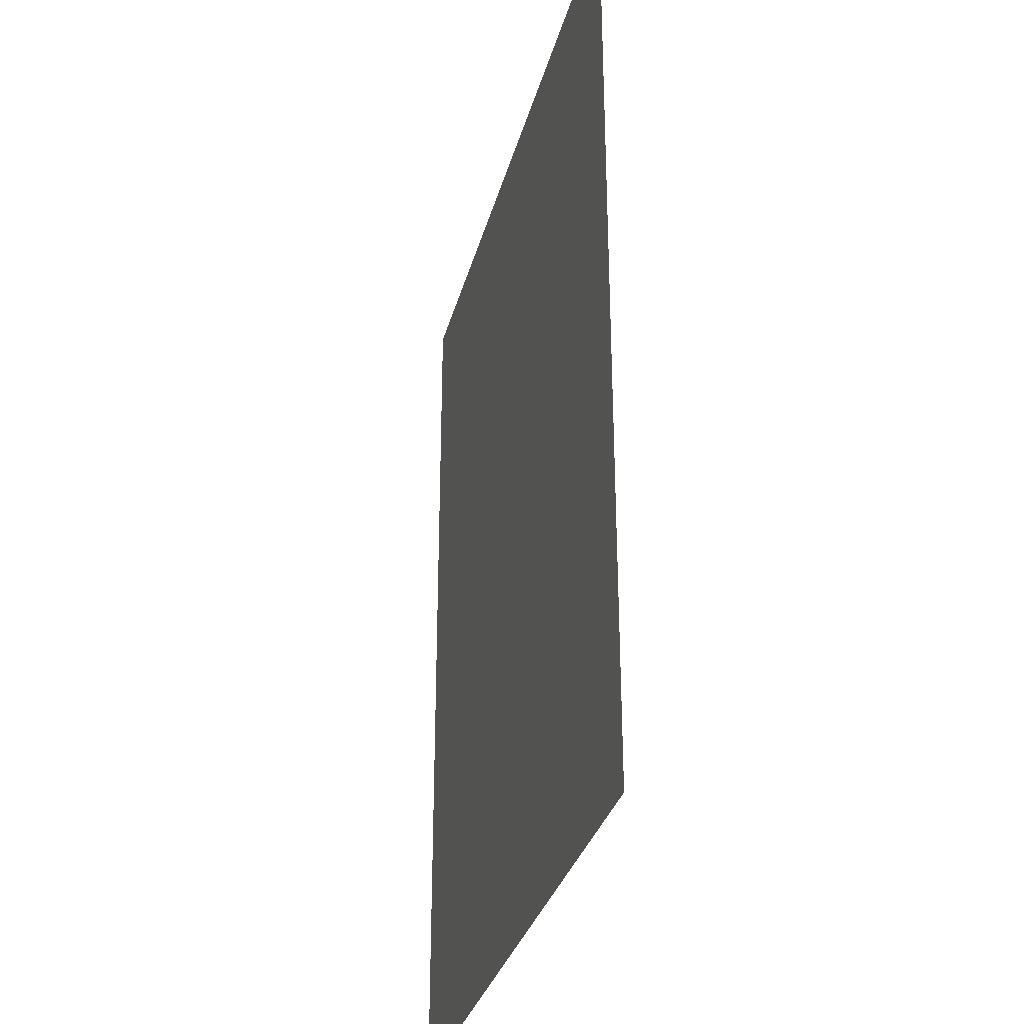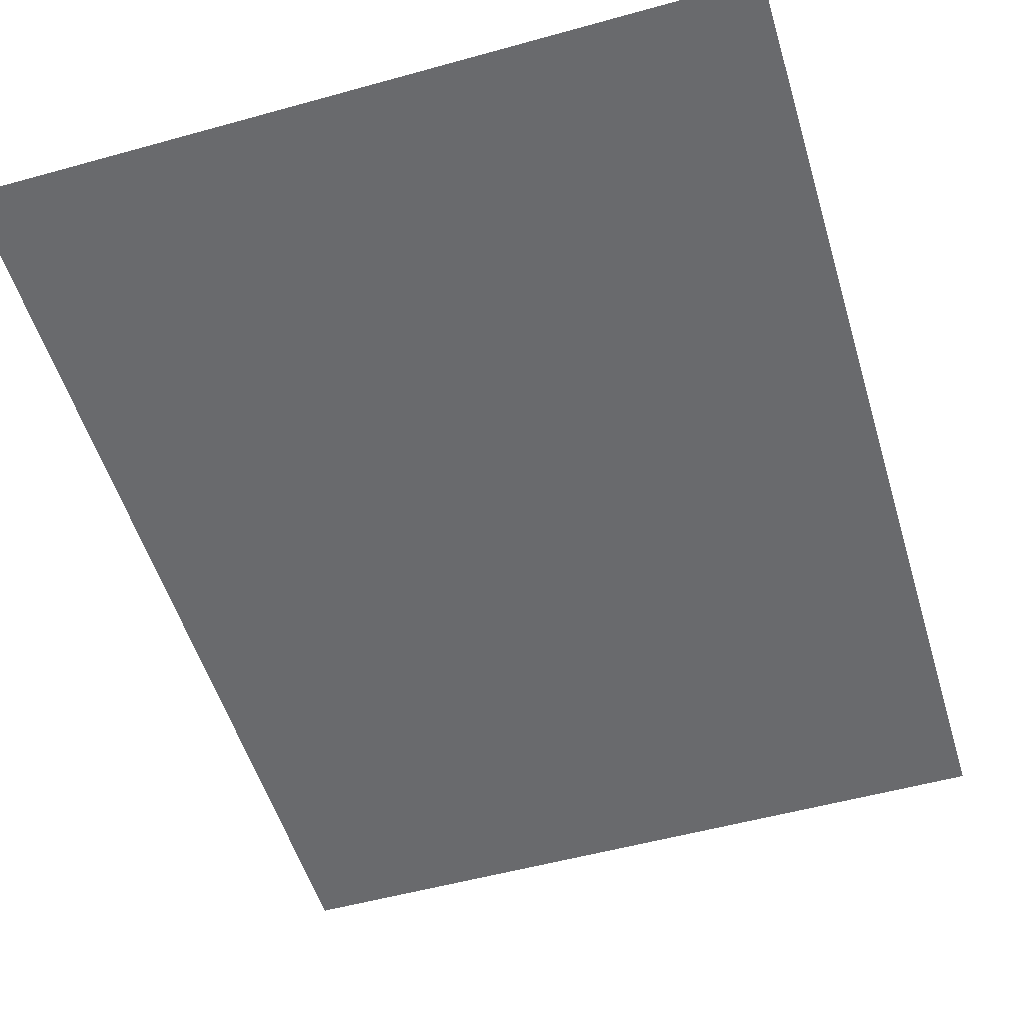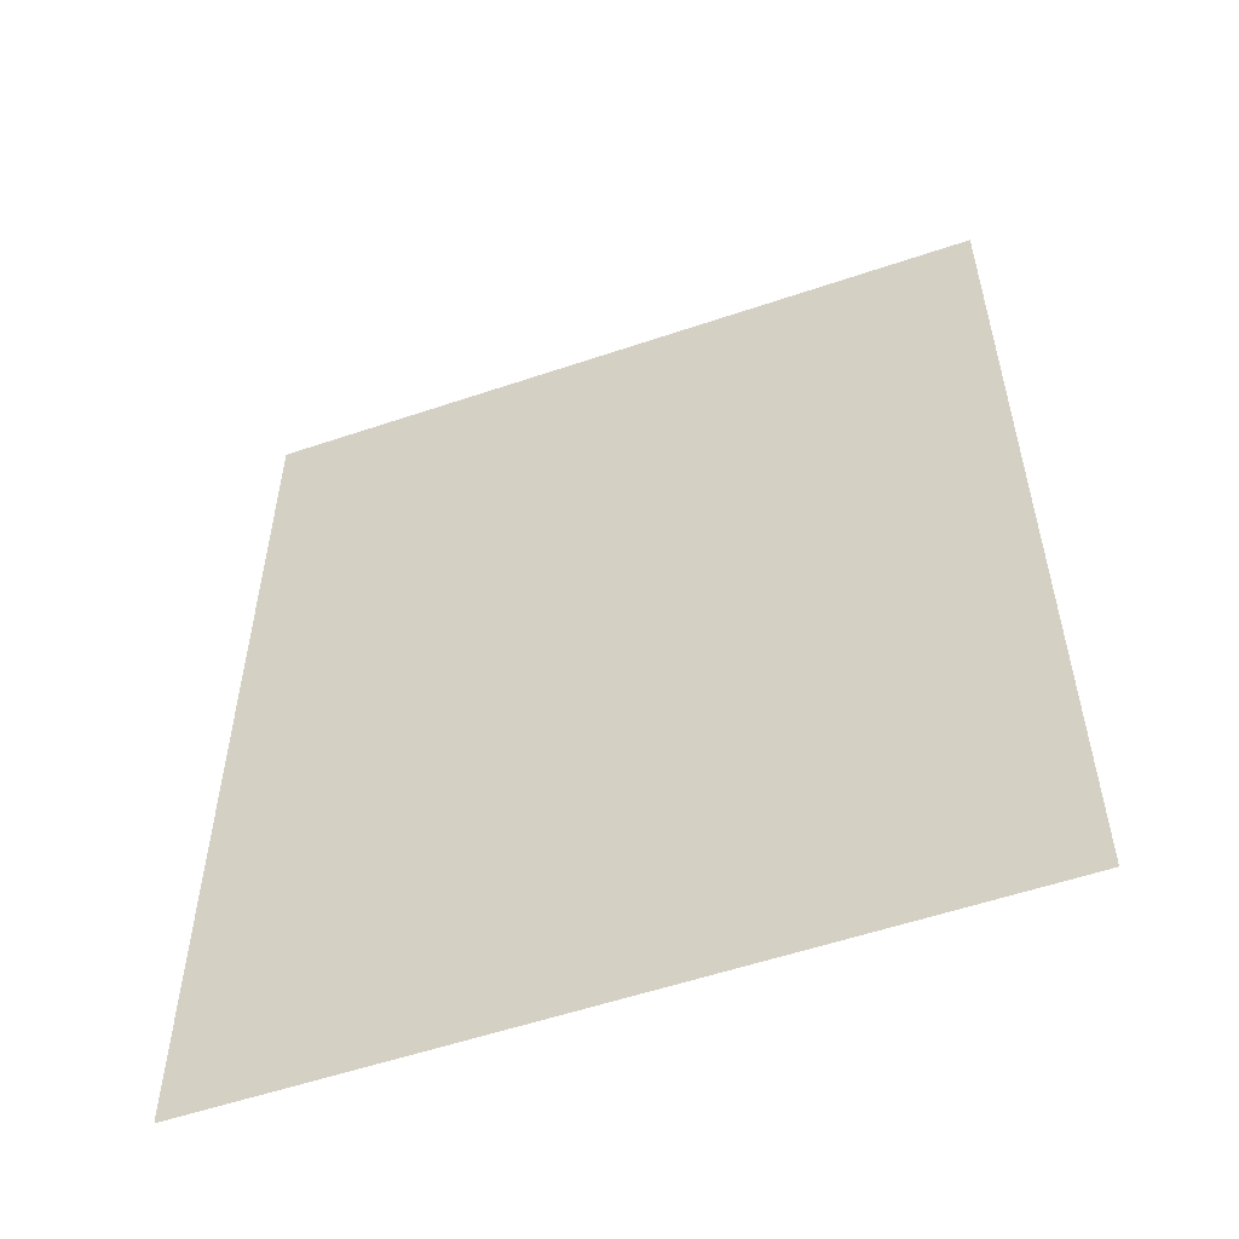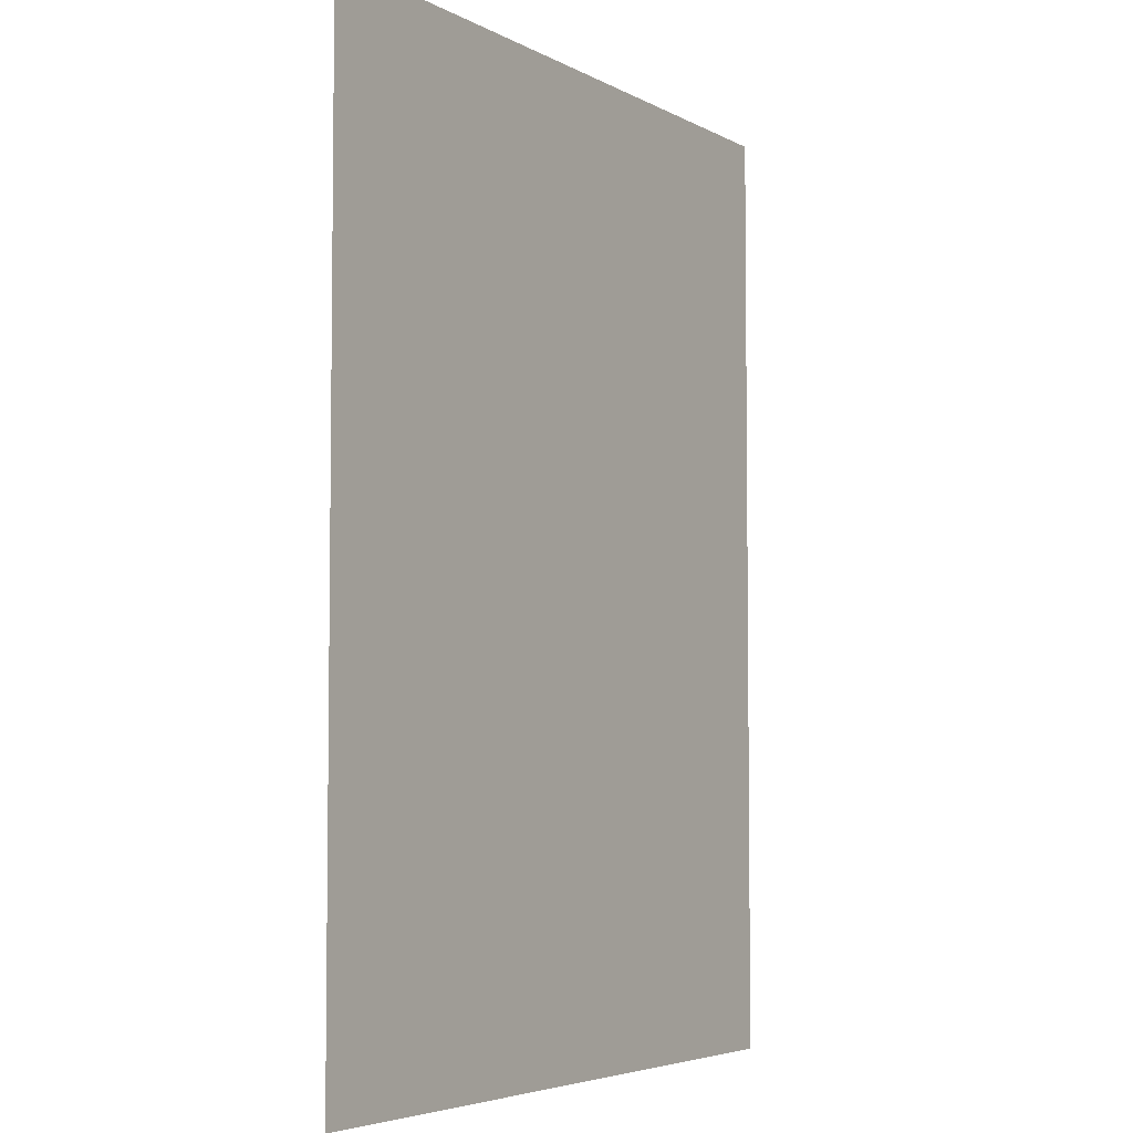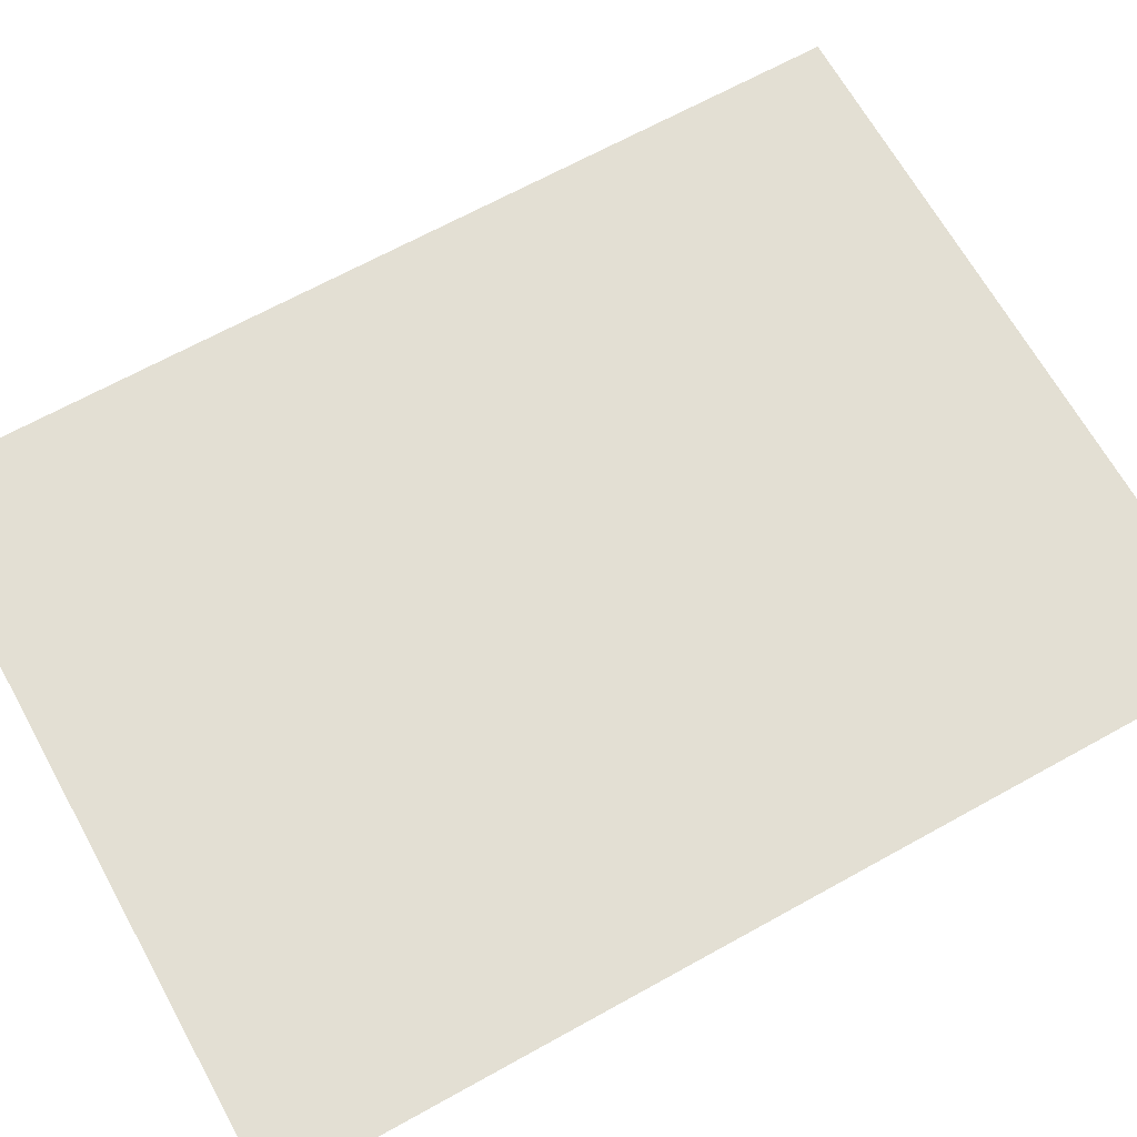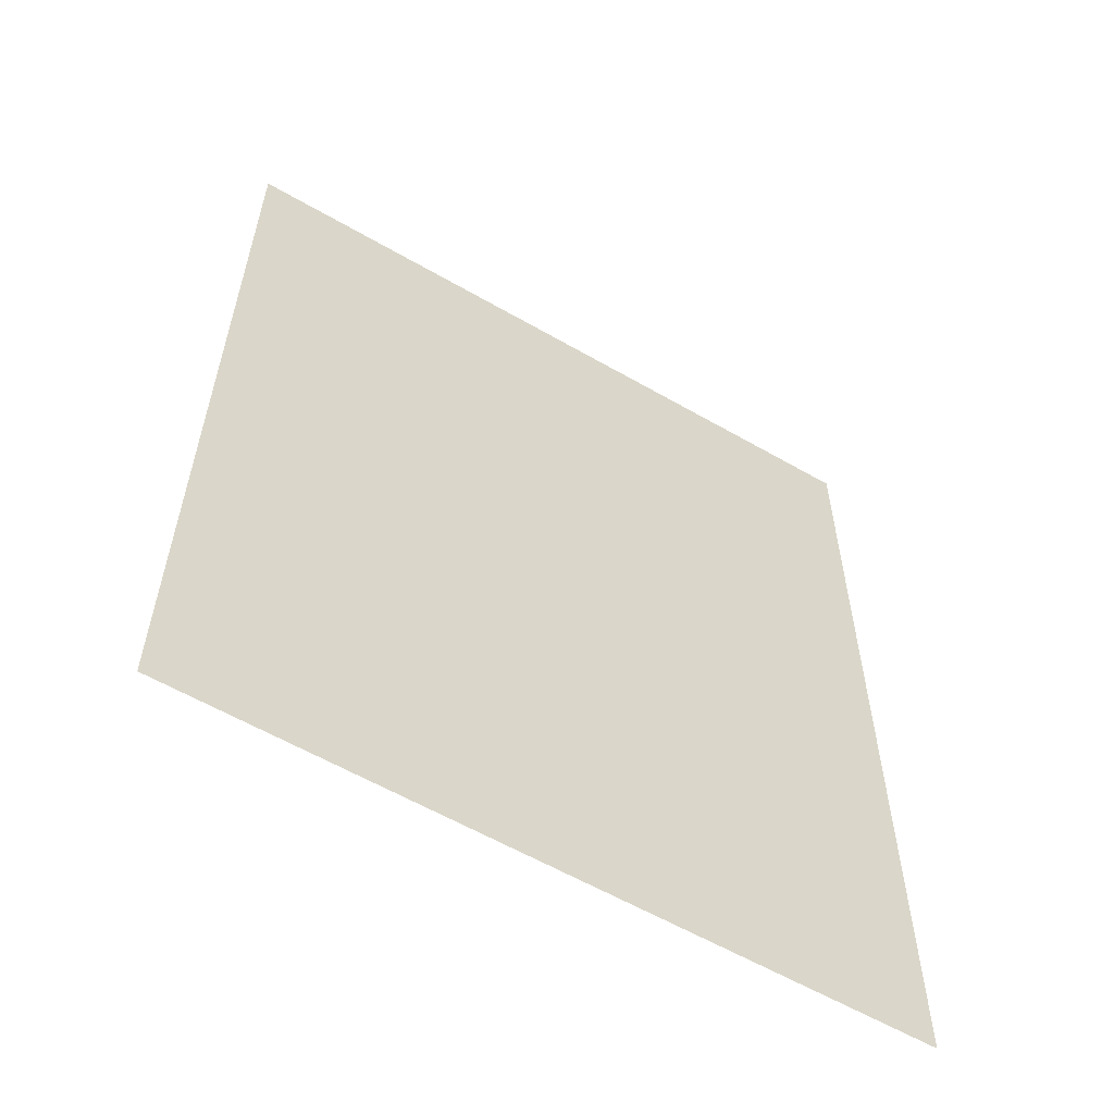
<metadata>
{"format":"obj","ext":"obj","renderer":"f3d","projection":"perspective","resolution":1024,"background":"white","views":[{"elev":-31.8,"azim":-104.1,"up":"+Y"},{"elev":-53.1,"azim":16.6,"up":"+Z"},{"elev":-55.7,"azim":19.6,"up":"+Y"},{"elev":-4.8,"azim":-58.1,"up":"+Y"},{"elev":66.9,"azim":-119.1,"up":"+Z"},{"elev":-59.3,"azim":149.3,"up":"+Y"}]}
</metadata>
<code>
v  40.26 135.4 -20.72
v  40.26 242.9 -20.72
v  -41.29 242.9 -20.72
v  -41.29 135.4 -20.72
g polySurface145_group1
f 1 2 3
f 3 4 1

</code>
